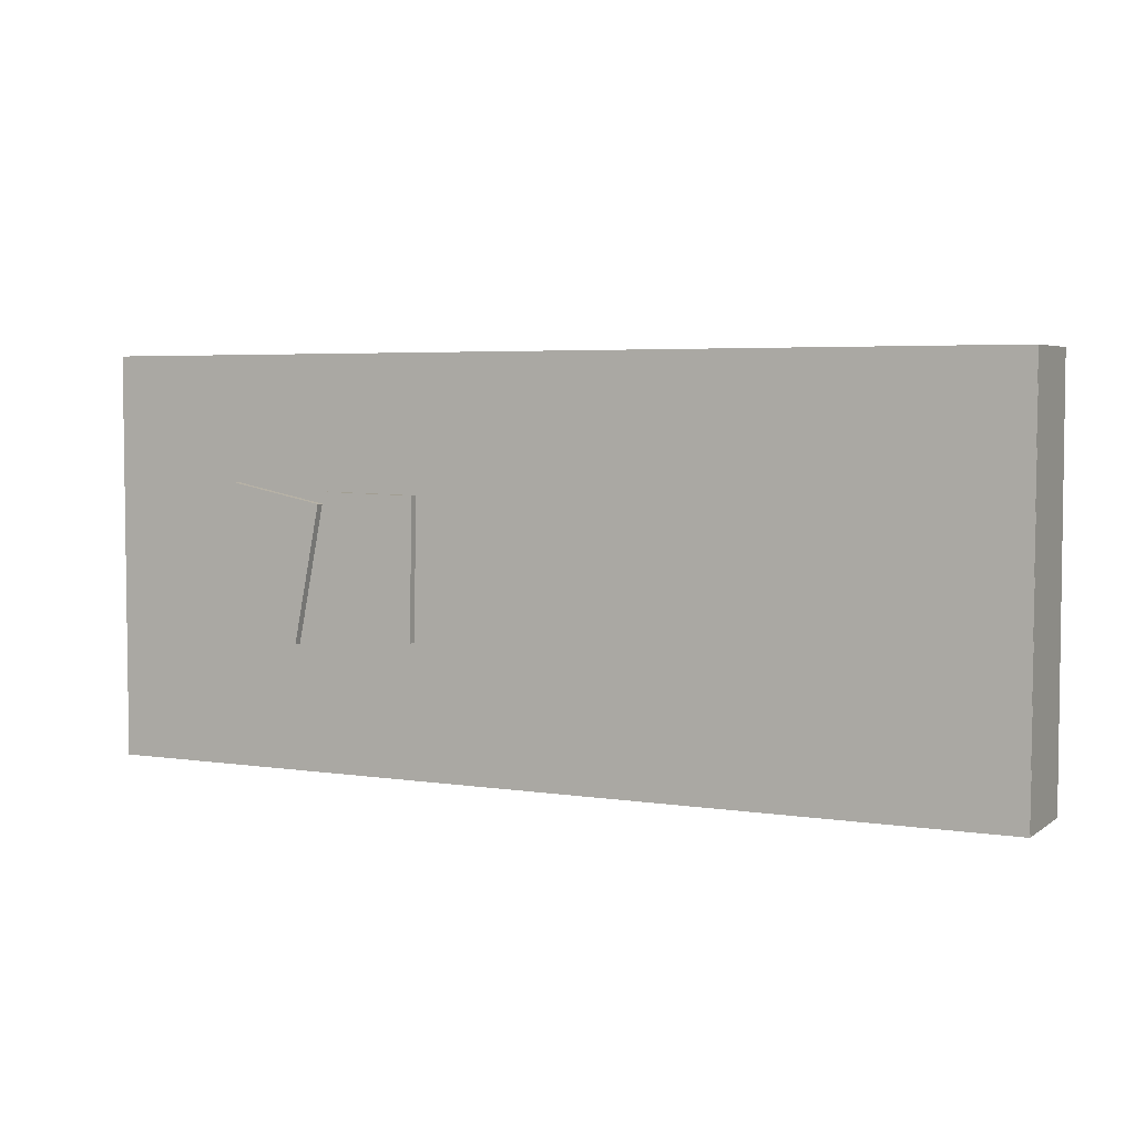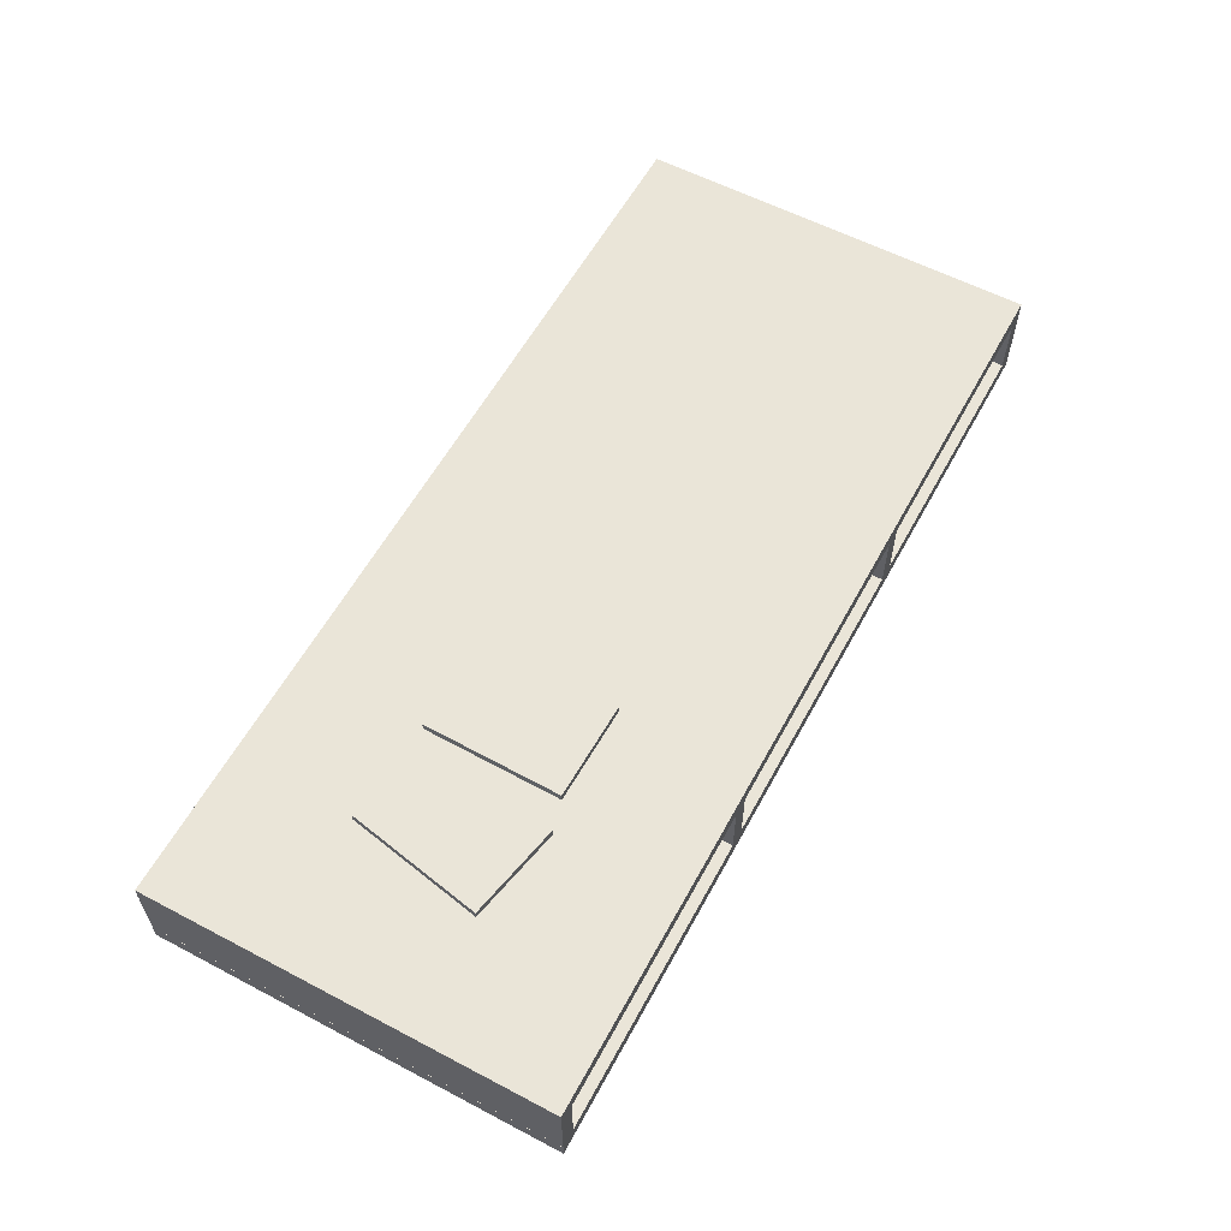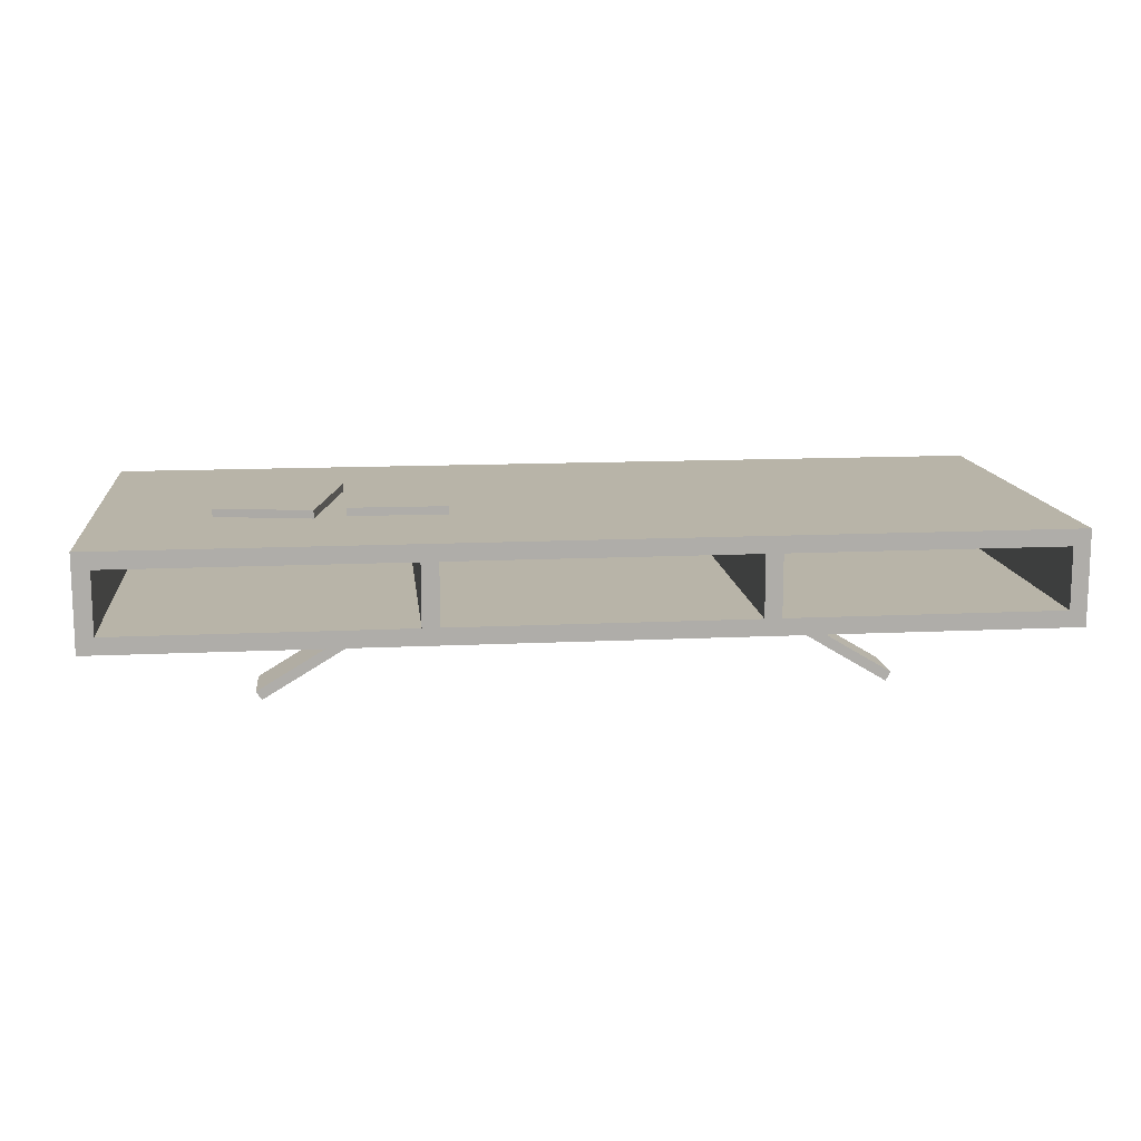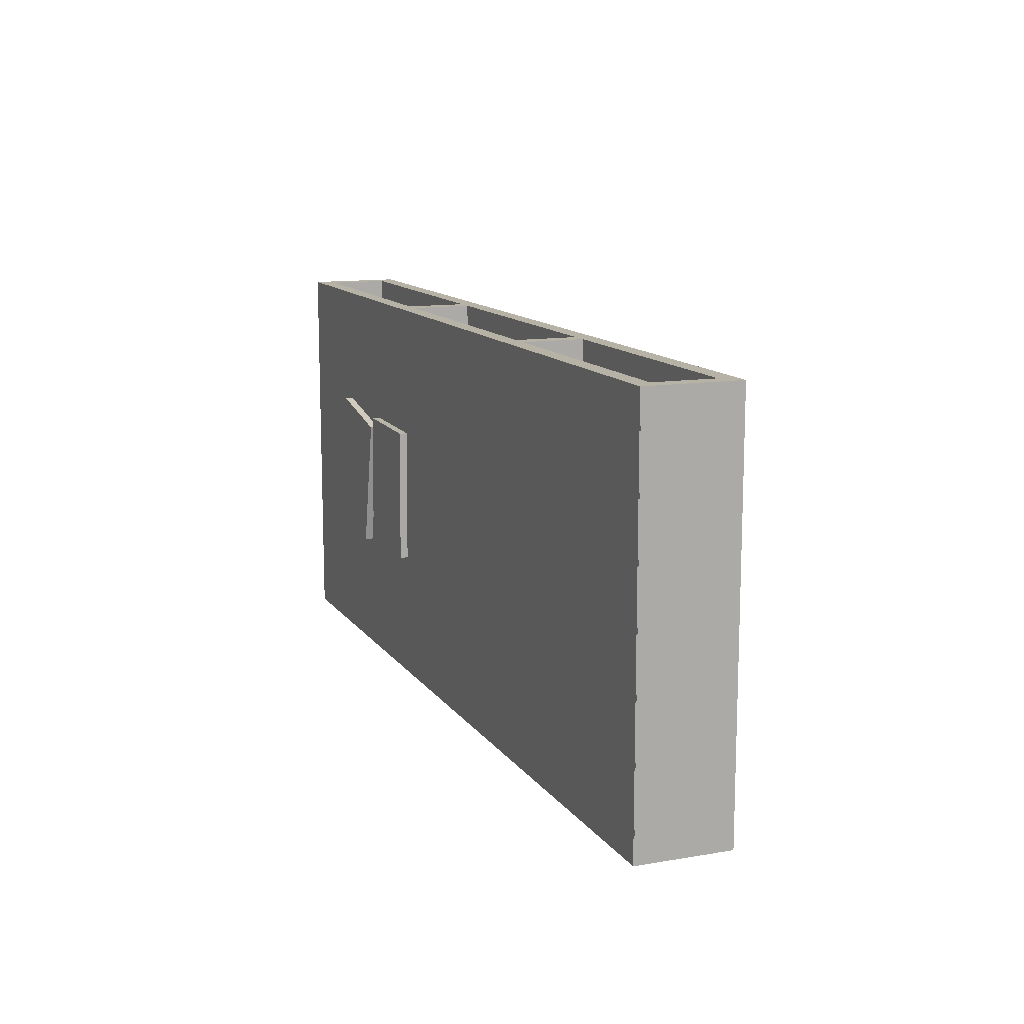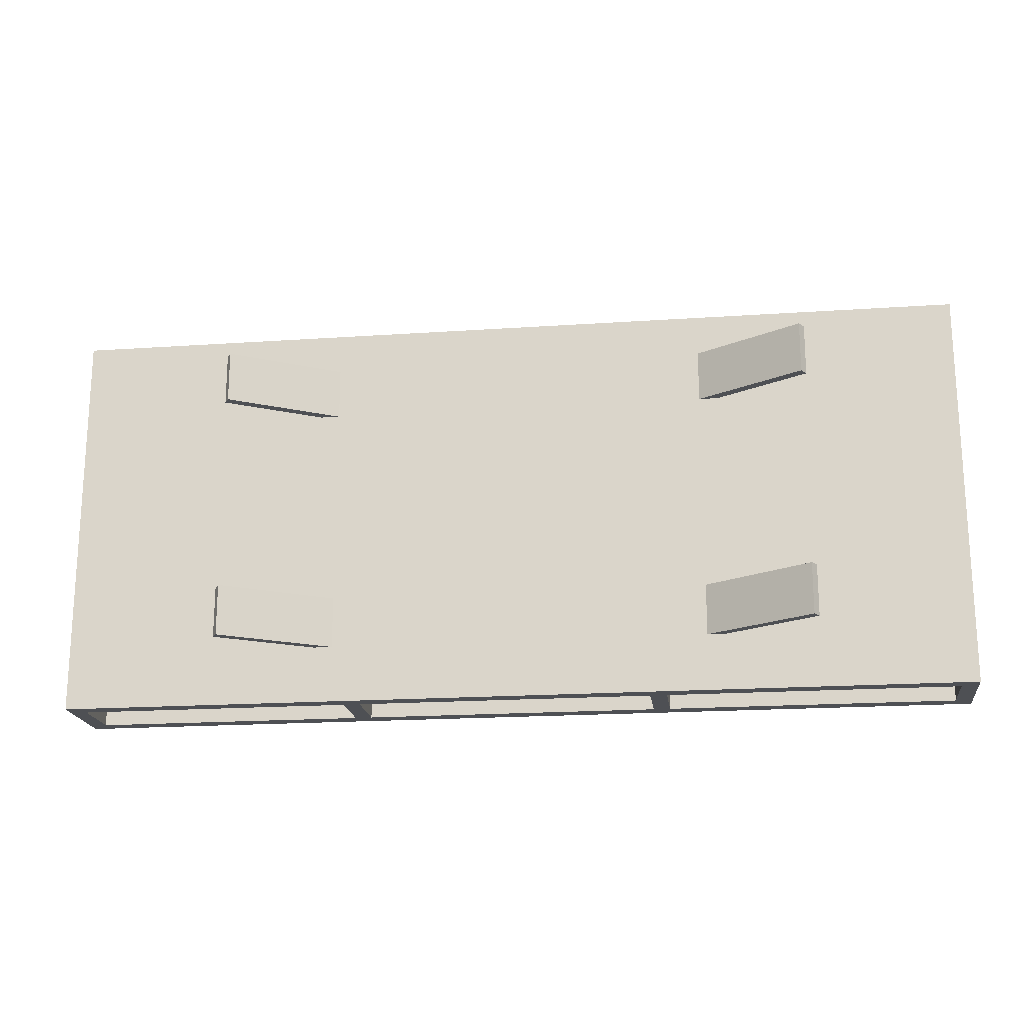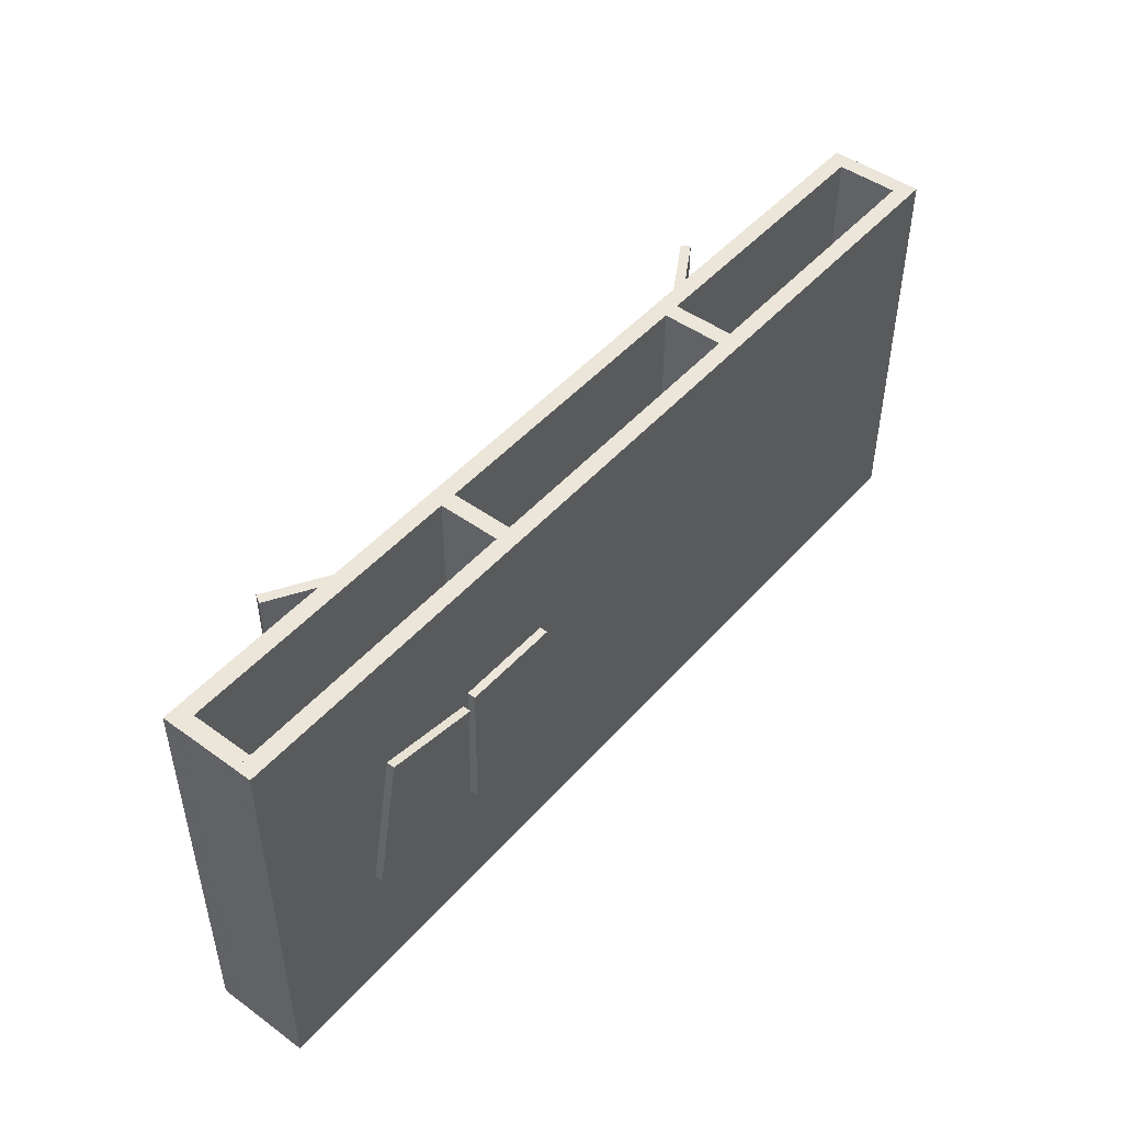
<metadata>
{"format":"obj","ext":"obj","renderer":"f3d","projection":"perspective","resolution":1024,"background":"white","views":[{"elev":4.4,"azim":-153.4,"up":"+Z"},{"elev":58.8,"azim":118.4,"up":"+Y"},{"elev":13.0,"azim":173.7,"up":"+Y"},{"elev":12.4,"azim":-111.6,"up":"+Z"},{"elev":-19.0,"azim":7.4,"up":"+Z"},{"elev":47.7,"azim":129.1,"up":"+Z"}]}
</metadata>
<code>
g default
v 0.4212 0.5006 0.2375
v 0.7607 0.5006 0.2442
v 0.4212 0.5292 0.2375
v 0.7607 0.5292 0.2442
v 0.4221 0.5292 0.1893
v 0.7616 0.5292 0.1961
v 0.4231 0.5292 0.1411
v 0.7626 0.5292 0.1479
v 0.4241 0.5292 0.09297
v 0.7635 0.5292 0.09972
v 0.425 0.5292 0.0448
v 0.7645 0.5292 0.05155
v 0.426 0.5292 -0.003377
v 0.7654 0.5292 0.003377
v 0.4269 0.5292 -0.05155
v 0.7664 0.5292 -0.0448
v 0.4279 0.5292 -0.09972
v 0.7674 0.5292 -0.09297
v 0.4289 0.5292 -0.1479
v 0.7683 0.5292 -0.1411
v 0.4298 0.5292 -0.1961
v 0.7693 0.5292 -0.1893
v 0.4308 0.5292 -0.2442
v 0.7702 0.5292 -0.2375
v 0.4308 0.5006 -0.2442
v 0.7702 0.5006 -0.2375
v 0.4298 0.5006 -0.1961
v 0.7693 0.5006 -0.1893
v 0.4289 0.5006 -0.1479
v 0.7683 0.5006 -0.1411
v 0.4279 0.5006 -0.09972
v 0.7674 0.5006 -0.09297
v 0.4269 0.5006 -0.05155
v 0.7664 0.5006 -0.0448
v 0.426 0.5006 -0.003377
v 0.7654 0.5006 0.003377
v 0.425 0.5006 0.0448
v 0.7645 0.5006 0.05155
v 0.4241 0.5006 0.09297
v 0.7635 0.5006 0.09972
v 0.4231 0.5006 0.1411
v 0.7626 0.5006 0.1479
v 0.4221 0.5006 0.1893
v 0.7616 0.5006 0.1961
v 0.783 0.5006 0.2031
v 1.116 0.5006 0.2694
v 0.783 0.5292 0.2031
v 1.116 0.5292 0.2694
v 0.8771 0.5292 -0.2694
v 1.21 0.5292 -0.2031
v 0.8771 0.5006 -0.2694
v 1.21 0.5006 -0.2031
v 1.604 0.2256 0.6997
v 1.604 0.2256 -0.7003
v 1.604 0.4987 0.6997
v 1.604 0.4987 -0.7003
v 1.546 0.4987 0.6997
v 1.546 0.4987 -0.7003
v 1.546 0.2256 0.6997
v 1.546 0.2256 -0.7003
v -1.546 0.2256 0.6997
v -1.546 0.2256 -0.7003
v -1.546 0.4987 0.6997
v -1.546 0.4987 -0.7003
v -1.604 0.4987 0.6997
v -1.604 0.4987 -0.7003
v -1.604 0.2256 0.6997
v -1.604 0.2256 -0.7003
v -0.543 0.2256 0.6997
v -0.543 0.2256 -0.7003
v -0.543 0.4987 0.6997
v -0.543 0.4987 -0.7003
v -0.601 0.4987 0.6997
v -0.601 0.4987 -0.7003
v -0.601 0.2256 0.6997
v -0.601 0.2256 -0.7003
v 1.073 -0.01394 -0.3234
v 1.073 -0.01394 -0.5025
v 0.6716 0.2268 -0.3234
v 0.6716 0.2268 -0.5025
v 0.6541 0.1976 -0.3234
v 0.6541 0.1976 -0.5025
v 1.055 -0.04313 -0.3234
v 1.055 -0.04313 -0.5025
v -1.017 -0.01394 0.378
v -1.017 -0.01394 0.5572
v -0.6162 0.2268 0.378
v -0.6162 0.2268 0.5572
v -0.5987 0.1976 0.378
v -0.5987 0.1976 0.5572
v -0.9997 -0.04313 0.378
v -0.9997 -0.04313 0.5572
v -1.017 -0.01394 -0.5025
v -1.017 -0.01394 -0.3234
v -0.6162 0.2268 -0.5025
v -0.6162 0.2268 -0.3234
v -0.5987 0.1976 -0.5025
v -0.5987 0.1976 -0.3234
v -0.9997 -0.04313 -0.5025
v -0.9997 -0.04313 -0.3234
v 0.5439 0.2256 0.6997
v 0.5439 0.2256 -0.7003
v 0.5439 0.4987 0.6997
v 0.5439 0.4987 -0.7003
v 0.4859 0.4987 0.6997
v 0.4859 0.4987 -0.7003
v 0.4859 0.2256 0.6997
v 0.4859 0.2256 -0.7003
v 1.073 -0.01394 0.5572
v 1.073 -0.01394 0.378
v 0.6716 0.2268 0.5572
v 0.6716 0.2268 0.378
v 0.6541 0.1976 0.5572
v 0.6541 0.1976 0.378
v 1.055 -0.04313 0.5572
v 1.055 -0.04313 0.378
v 1.604 0.1746 0.6997
v 1.604 0.1746 -0.7003
v 1.604 0.2322 0.6997
v 1.604 0.2322 -0.7003
v -1.604 0.2322 0.6997
v -1.604 0.2322 -0.7003
v -1.604 0.1746 0.6997
v -1.604 0.1746 -0.7003
v 1.604 0.4438 0.6997
v 1.604 0.4438 -0.7003
v 1.604 0.5014 0.6997
v 1.604 0.5014 -0.7003
v -1.604 0.5014 0.6997
v -1.604 0.5014 -0.7003
v -1.604 0.4438 0.6997
v -1.604 0.4438 -0.7003
g pasted__pCube5
f 1 2 4 3
f 3 4 6 5
f 5 6 8 7
f 7 8 10 9
f 9 10 12 11
f 11 12 14 13
f 13 14 16 15
f 15 16 18 17
f 17 18 20 19
f 19 20 22 21
f 21 22 24 23
f 23 24 26 25
f 25 26 28 27
f 27 28 30 29
f 29 30 32 31
f 31 32 34 33
f 33 34 36 35
f 35 36 38 37
f 37 38 40 39
f 39 40 42 41
f 41 42 44 43
f 43 44 2 1
f 28 26 24 22
f 30 28 22 20
f 32 30 20 18
f 34 32 18 16
f 36 34 16 14
f 38 36 14 12
f 40 38 12 10
f 42 40 10 8
f 44 42 8 6
f 2 44 6 4
f 25 27 21 23
f 27 29 19 21
f 29 31 17 19
f 31 33 15 17
f 33 35 13 15
f 35 37 11 13
f 37 39 9 11
f 39 41 7 9
f 41 43 5 7
f 43 1 3 5
f 45 46 48 47
f 47 48 50 49
f 49 50 52 51
f 51 52 46 45
f 46 52 50 48
f 51 45 47 49
f 53 54 56 55
f 55 56 58 57
f 57 58 60 59
f 59 60 54 53
f 54 60 58 56
f 59 53 55 57
f 61 62 64 63
f 63 64 66 65
f 65 66 68 67
f 67 68 62 61
f 62 68 66 64
f 67 61 63 65
f 69 70 72 71
f 71 72 74 73
f 73 74 76 75
f 75 76 70 69
f 70 76 74 72
f 75 69 71 73
f 77 78 80 79
f 79 80 82 81
f 81 82 84 83
f 83 84 78 77
f 78 84 82 80
f 83 77 79 81
f 85 86 88 87
f 87 88 90 89
f 89 90 92 91
f 91 92 86 85
f 86 92 90 88
f 91 85 87 89
f 93 94 96 95
f 95 96 98 97
f 97 98 100 99
f 99 100 94 93
f 94 100 98 96
f 99 93 95 97
f 101 102 104 103
f 103 104 106 105
f 105 106 108 107
f 107 108 102 101
f 102 108 106 104
f 107 101 103 105
f 109 110 112 111
f 111 112 114 113
f 113 114 116 115
f 115 116 110 109
f 110 116 114 112
f 115 109 111 113
f 117 118 120 119
f 119 120 122 121
f 121 122 124 123
f 123 124 118 117
f 118 124 122 120
f 123 117 119 121
f 125 126 128 127
f 127 128 130 129
f 129 130 132 131
f 131 132 126 125
f 126 132 130 128
f 131 125 127 129

</code>
